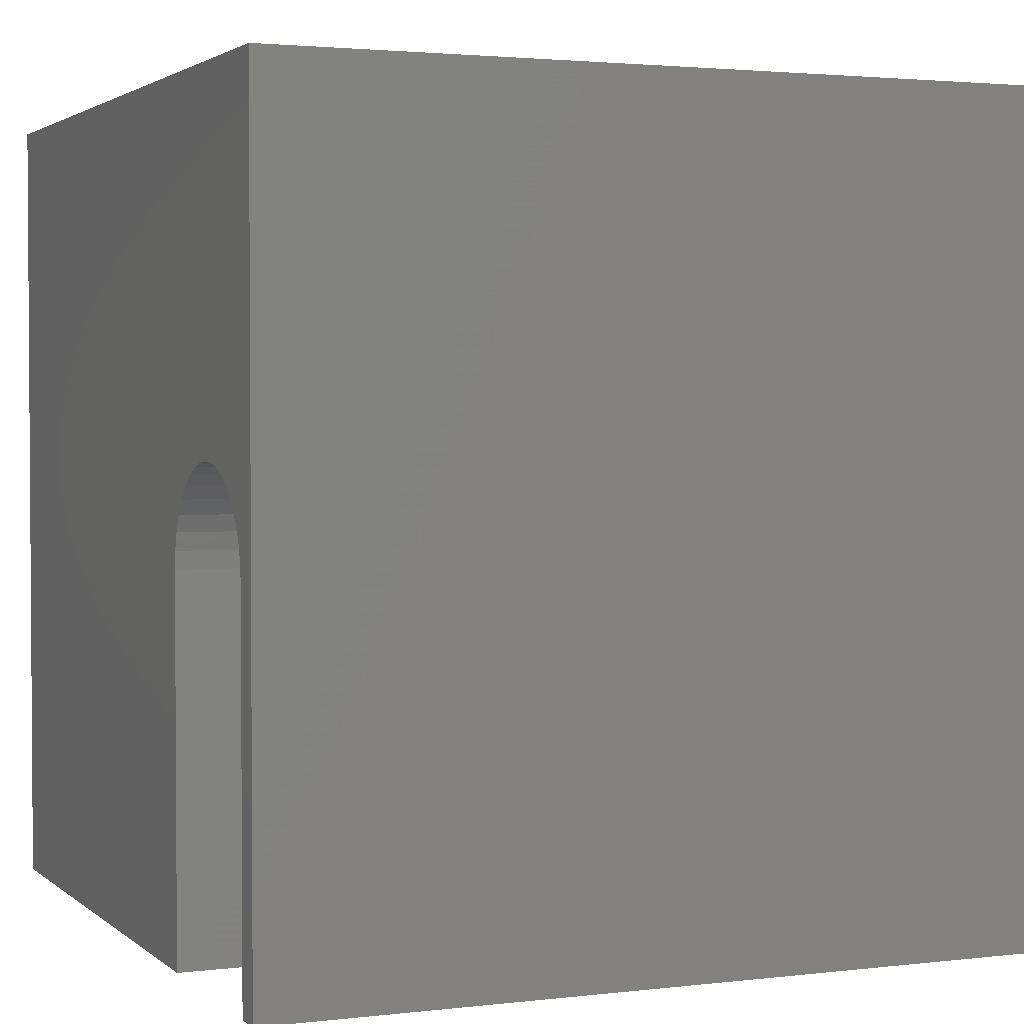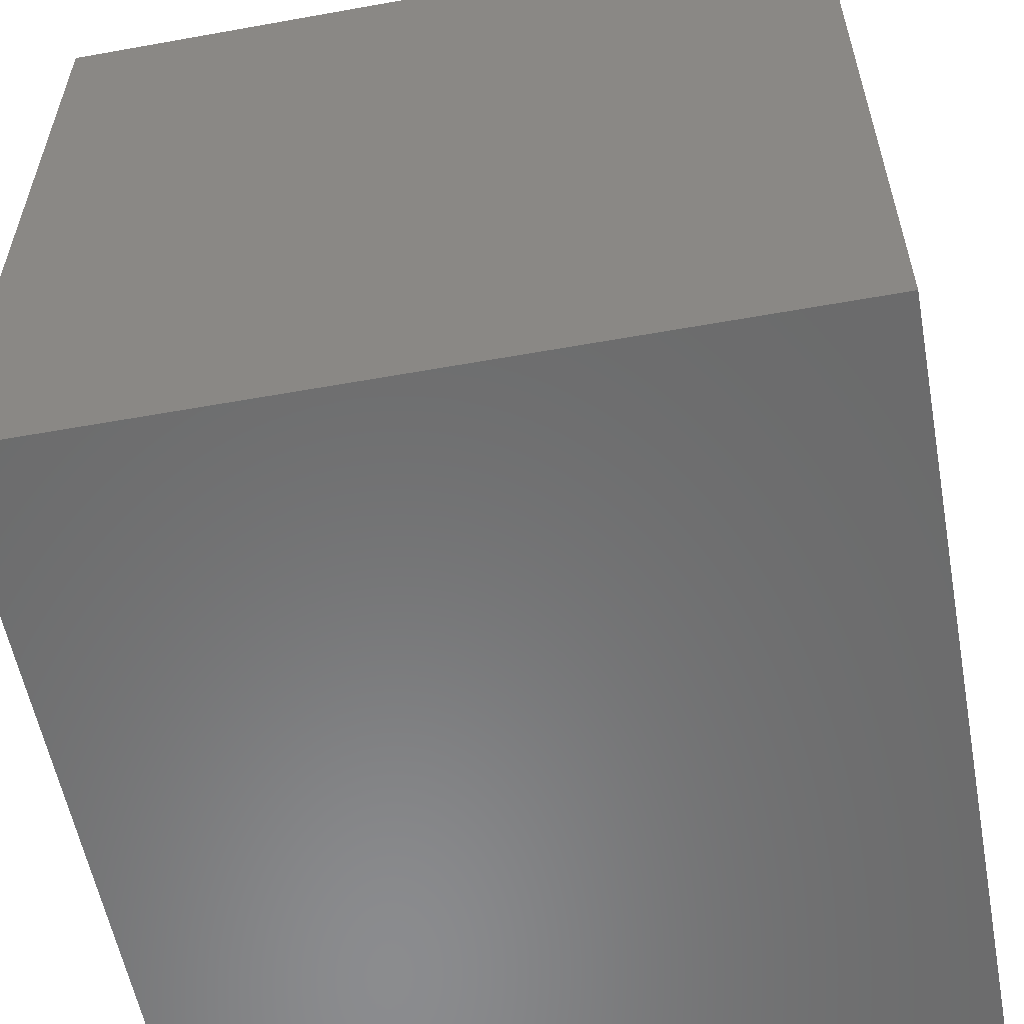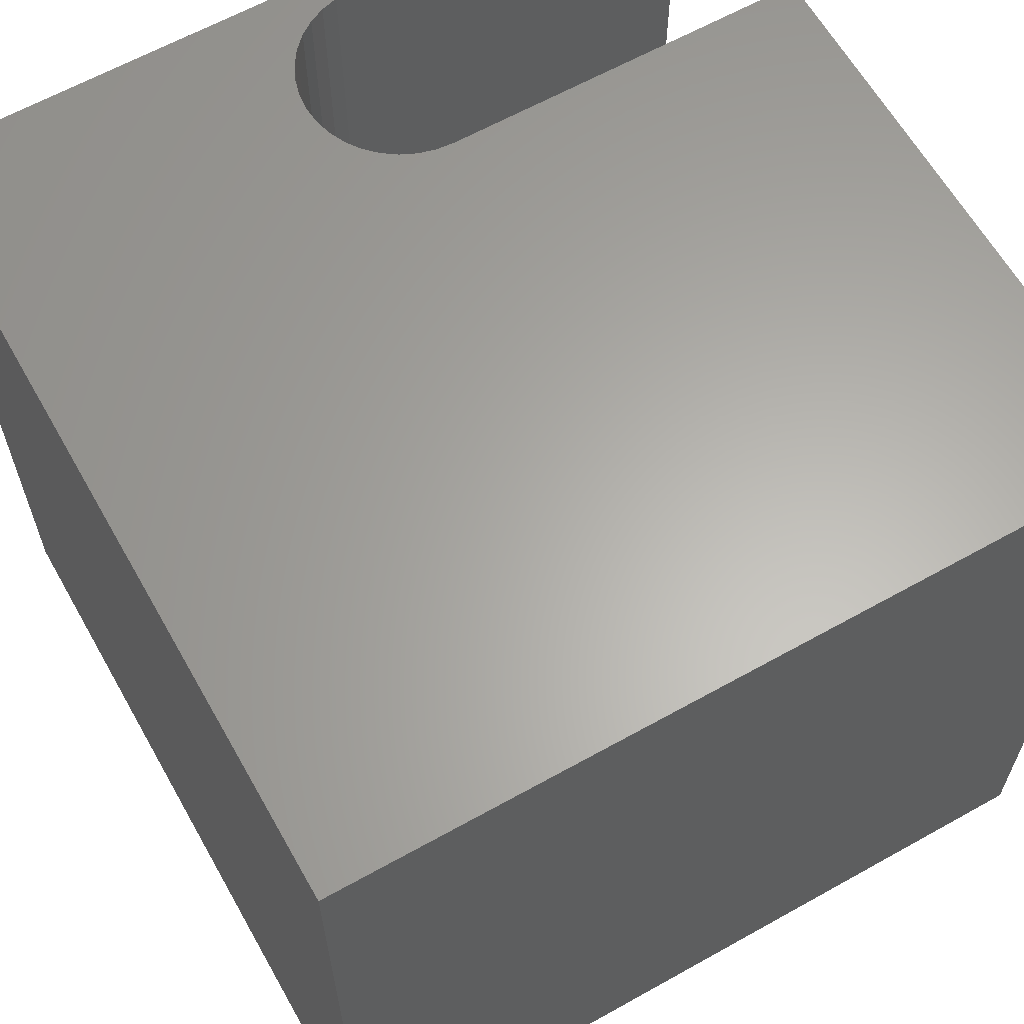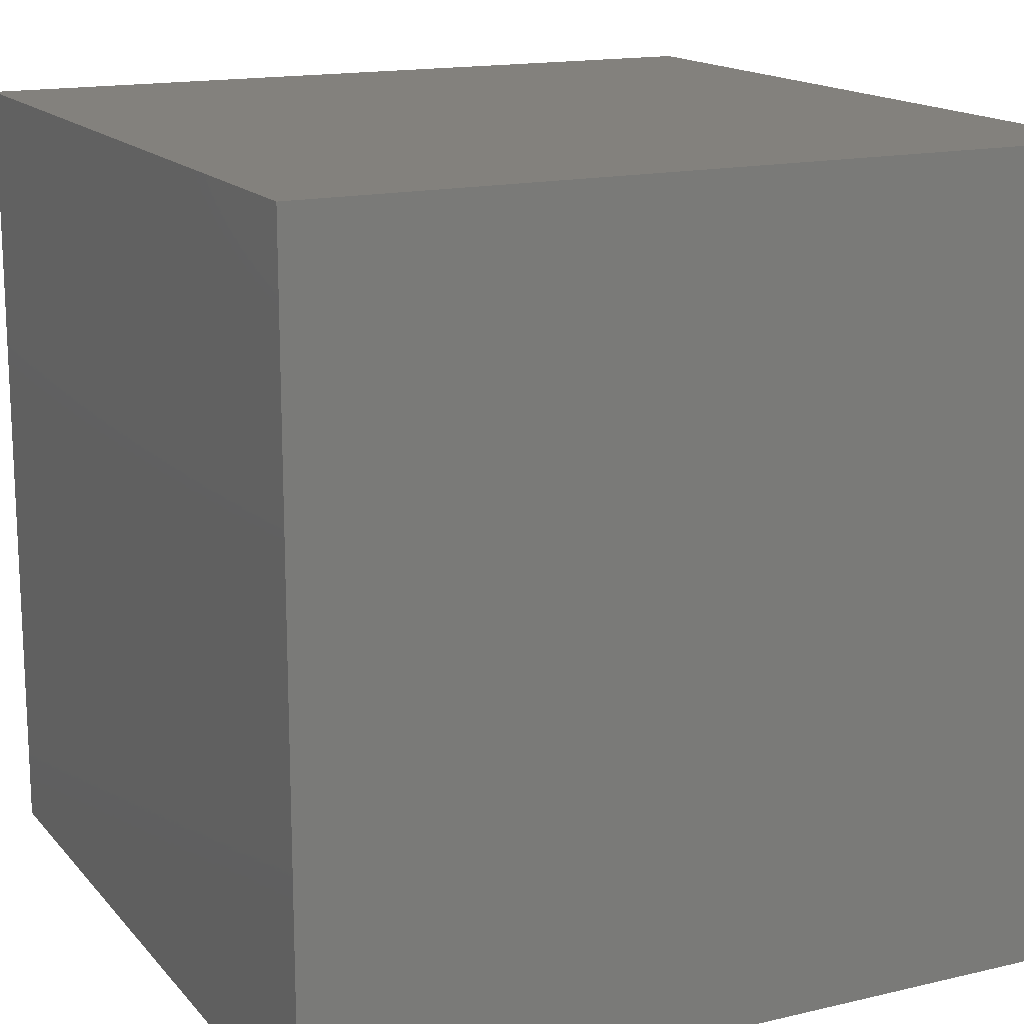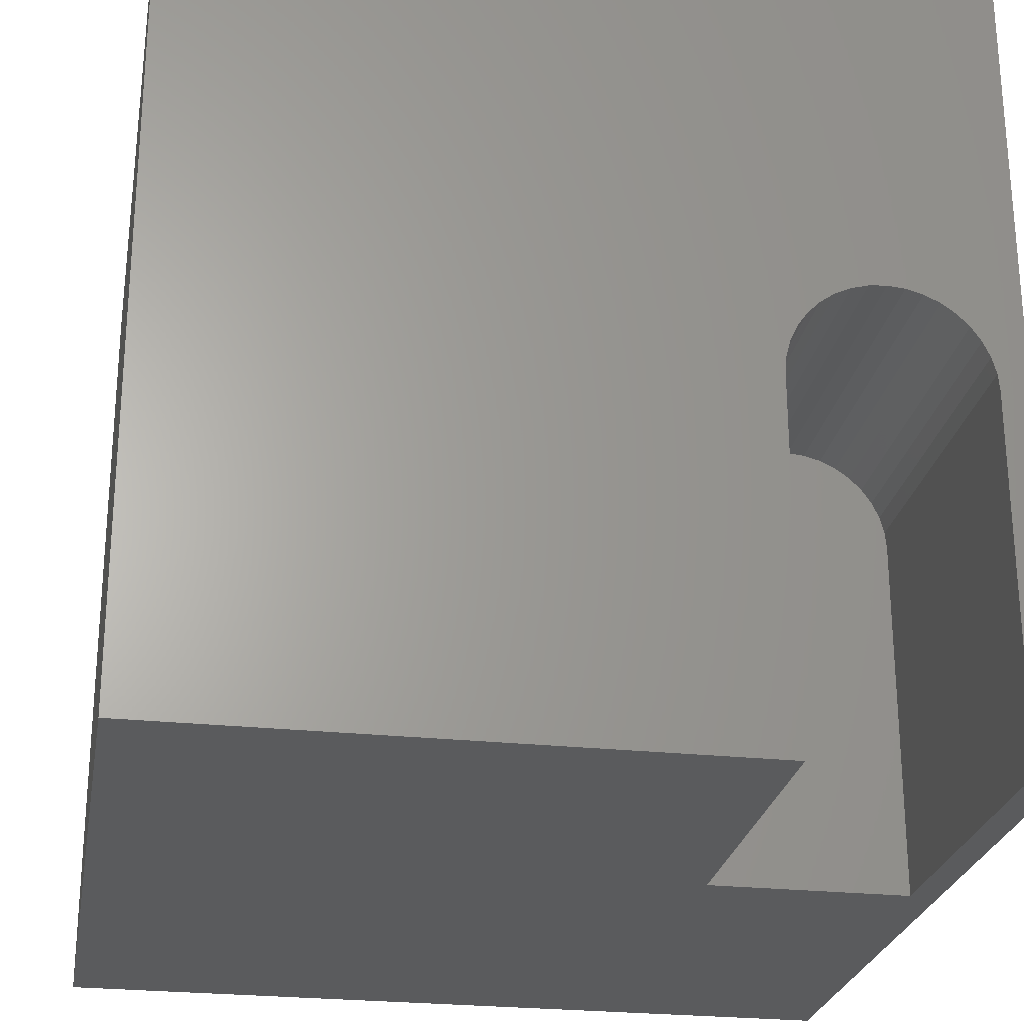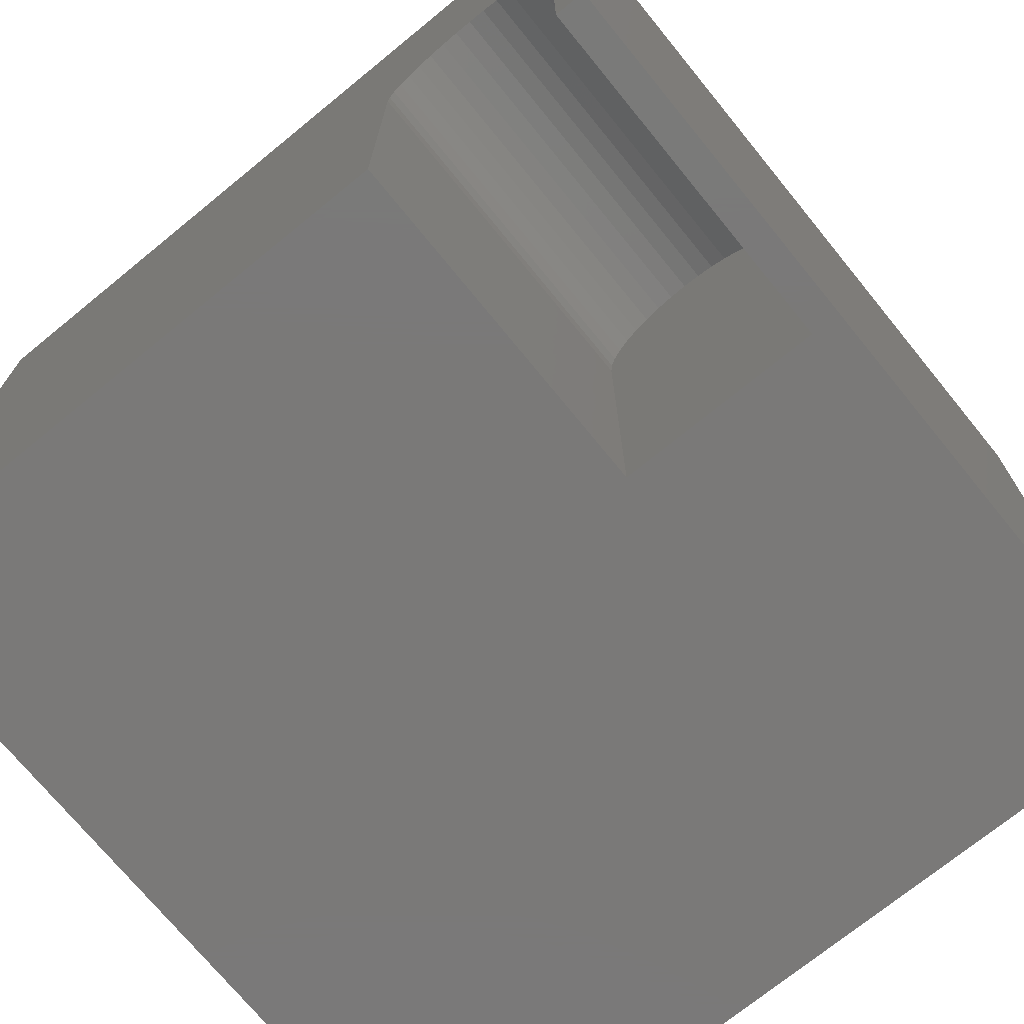
<metadata>
{"format":"stl","ext":"stl","renderer":"f3d","projection":"perspective","resolution":1024,"background":"white","views":[{"elev":2.4,"azim":67.0,"up":"+Y"},{"elev":-57.1,"azim":100.6,"up":"+Z"},{"elev":63.0,"azim":-119.5,"up":"+Z"},{"elev":15.7,"azim":153.8,"up":"+Y"},{"elev":-25.5,"azim":-9.9,"up":"+Y"},{"elev":-72.5,"azim":39.2,"up":"+Y"}]}
</metadata>
<code>
# stl→obj: 50 verts, 96 faces
v 0 10 10
v 0 10 0
v 0 0 10
v 0 0 0
v 9.648 0 10
v 10 0 10
v 9.648 4.52 10
v 10 10 10
v 9.482 5.137 10
v 9.573 4.942 10
v 9.629 4.734 10
v 7.198 4.734 10
v 7.254 4.942 10
v 7.179 4.52 10
v 7.179 0 10
v 9.031 5.589 10
v 9.207 5.465 10
v 9.359 5.313 10
v 7.345 5.137 10
v 7.468 5.313 10
v 7.62 5.465 10
v 8.413 5.754 10
v 8.628 5.735 10
v 8.836 5.68 10
v 7.796 5.589 10
v 7.991 5.68 10
v 8.199 5.735 10
v 10 10 0
v 10 0 0
v 9.648 0 5.751
v 7.179 0 5.751
v 7.179 4.52 5.751
v 9.648 4.52 5.751
v 9.629 4.734 5.751
v 9.573 4.942 5.751
v 9.482 5.137 5.751
v 9.359 5.313 5.751
v 9.207 5.465 5.751
v 9.031 5.589 5.751
v 8.836 5.68 5.751
v 8.628 5.735 5.751
v 8.413 5.754 5.751
v 8.199 5.735 5.751
v 7.991 5.68 5.751
v 7.796 5.589 5.751
v 7.62 5.465 5.751
v 7.468 5.313 5.751
v 7.345 5.137 5.751
v 7.254 4.942 5.751
v 7.198 4.734 5.751
f 1 2 3
f 3 2 4
f 5 6 7
f 7 6 8
f 9 10 8
f 8 10 11
f 8 11 7
f 1 12 13
f 12 1 14
f 14 1 3
f 14 3 15
f 16 17 8
f 8 17 18
f 8 18 9
f 13 19 1
f 1 19 20
f 1 20 21
f 22 23 8
f 8 23 24
f 8 24 16
f 21 25 1
f 1 25 26
f 1 26 8
f 8 26 27
f 8 27 22
f 28 8 29
f 29 8 6
f 2 28 4
f 4 28 29
f 8 28 1
f 1 28 2
f 6 5 30
f 15 3 31
f 31 3 4
f 31 4 30
f 30 4 29
f 30 29 6
f 31 32 15
f 15 32 14
f 33 7 11
f 33 11 34
f 34 11 10
f 34 10 35
f 35 10 9
f 35 9 36
f 36 9 18
f 36 18 37
f 37 18 17
f 37 17 38
f 38 17 16
f 38 16 39
f 39 16 24
f 39 24 40
f 40 24 23
f 40 23 41
f 41 23 22
f 41 22 42
f 42 22 27
f 42 27 43
f 43 27 26
f 43 26 44
f 44 26 25
f 44 25 45
f 45 25 21
f 45 21 46
f 46 21 20
f 46 20 47
f 47 20 19
f 47 19 48
f 48 19 13
f 48 13 49
f 49 13 12
f 49 12 50
f 50 12 14
f 50 14 32
f 33 30 7
f 7 30 5
f 31 30 32
f 32 30 33
f 33 34 32
f 32 34 35
f 32 35 36
f 36 37 32
f 32 37 38
f 32 38 39
f 39 40 32
f 32 40 41
f 32 41 42
f 47 48 49
f 42 43 32
f 32 43 44
f 32 44 45
f 45 46 32
f 32 46 47
f 32 47 50
f 50 47 49

</code>
